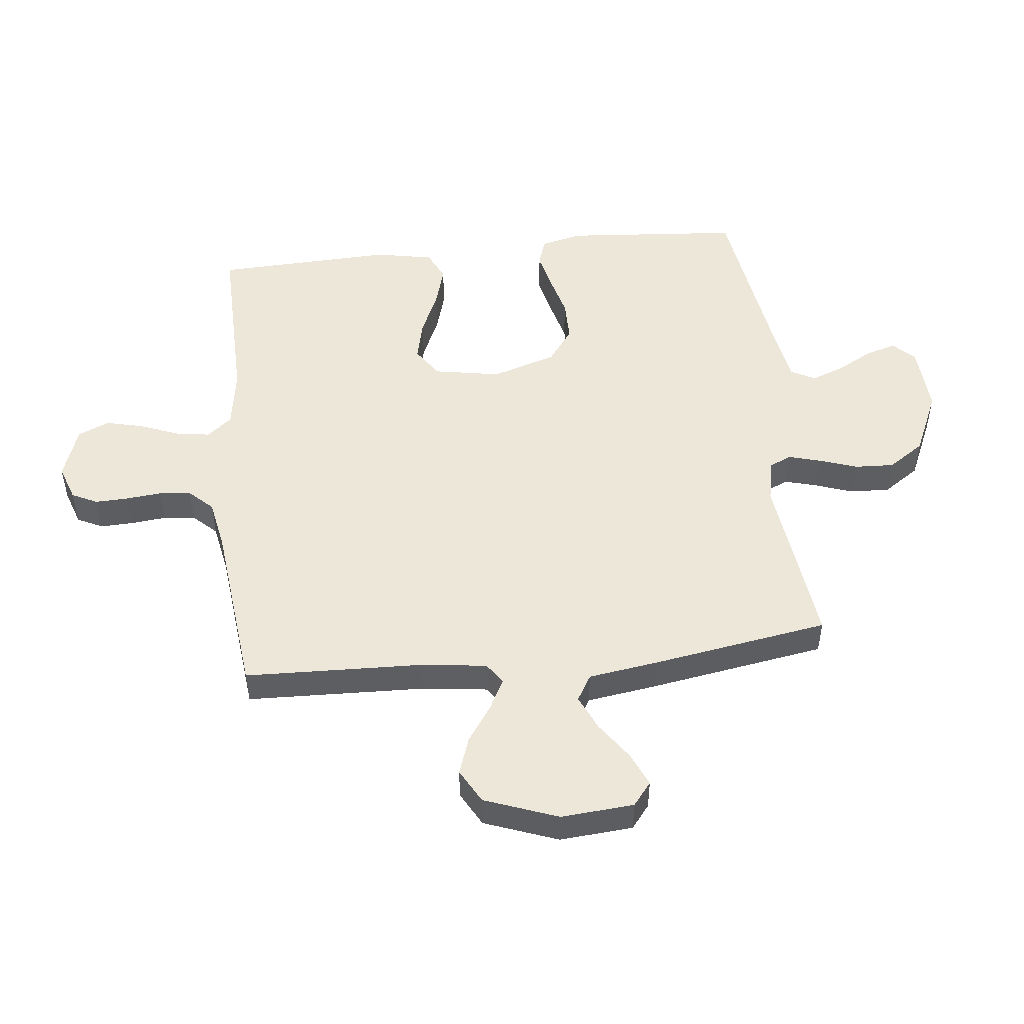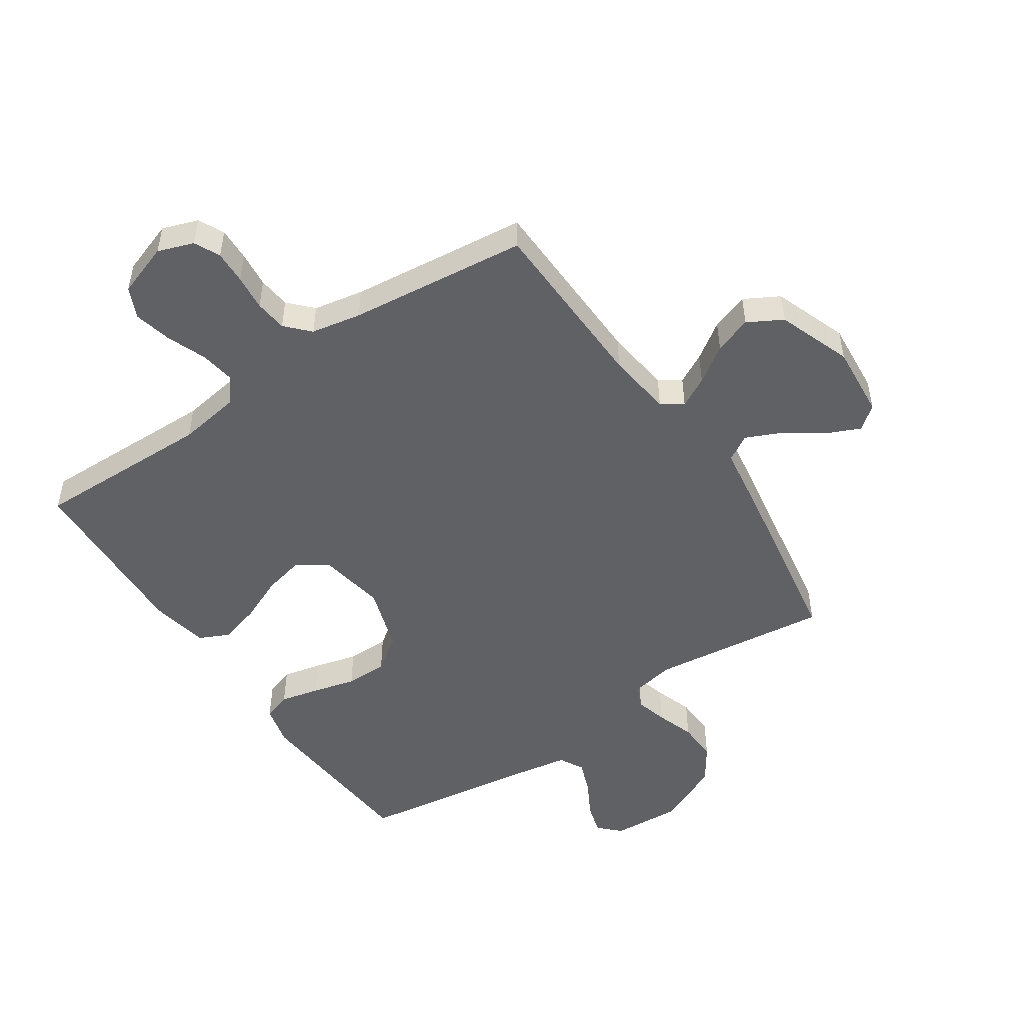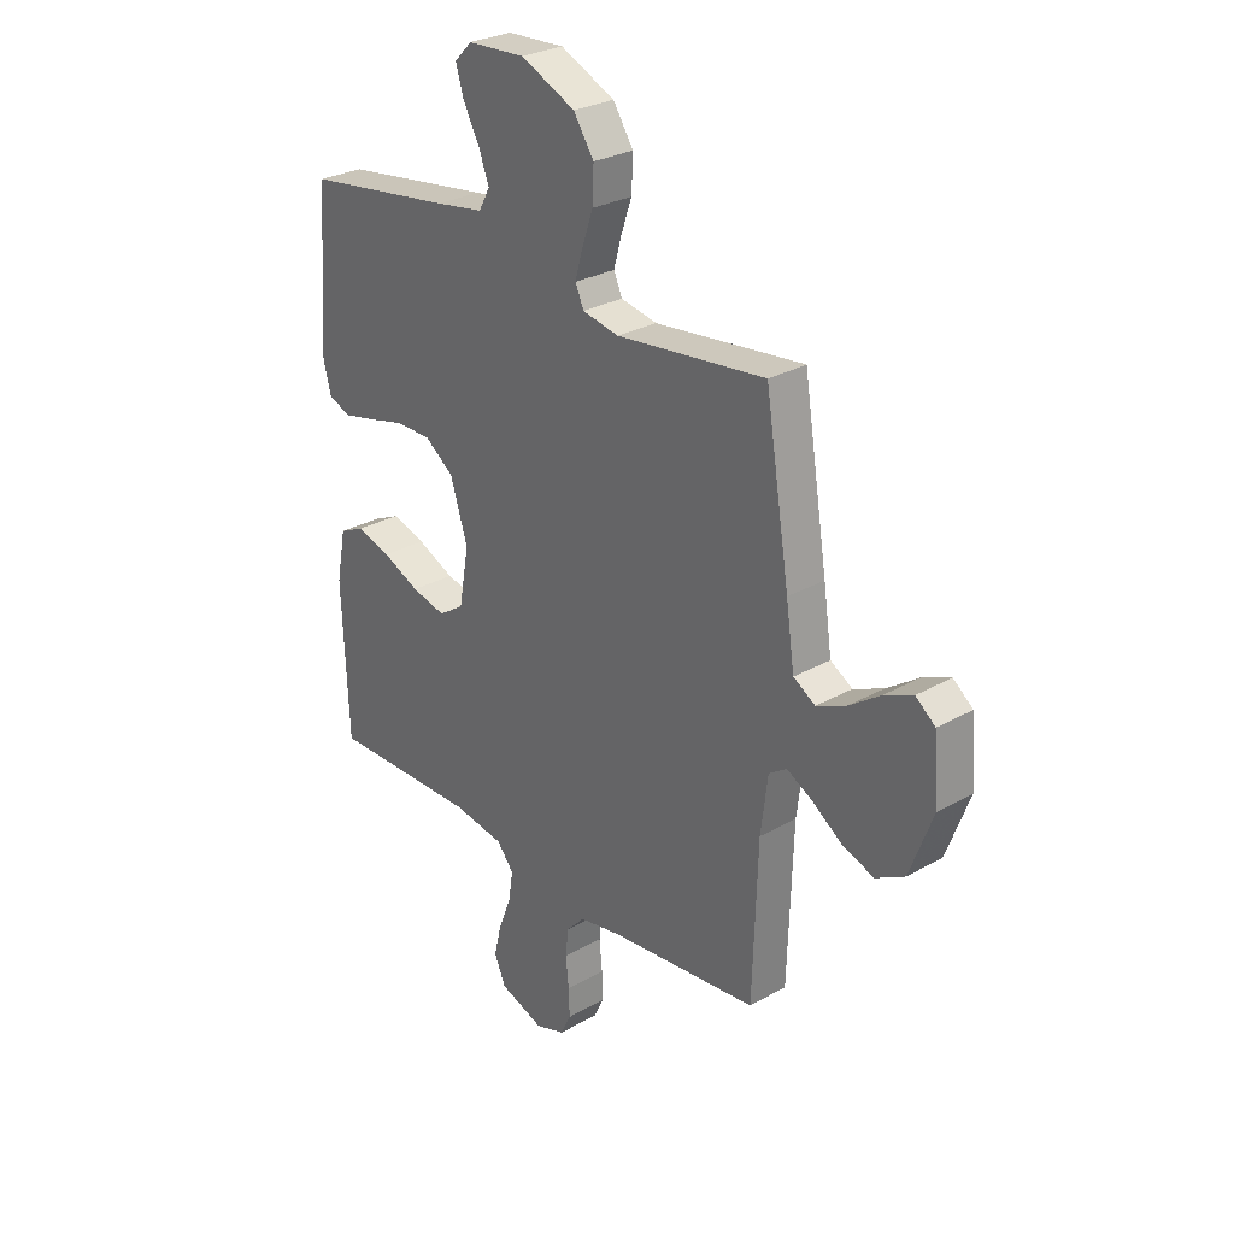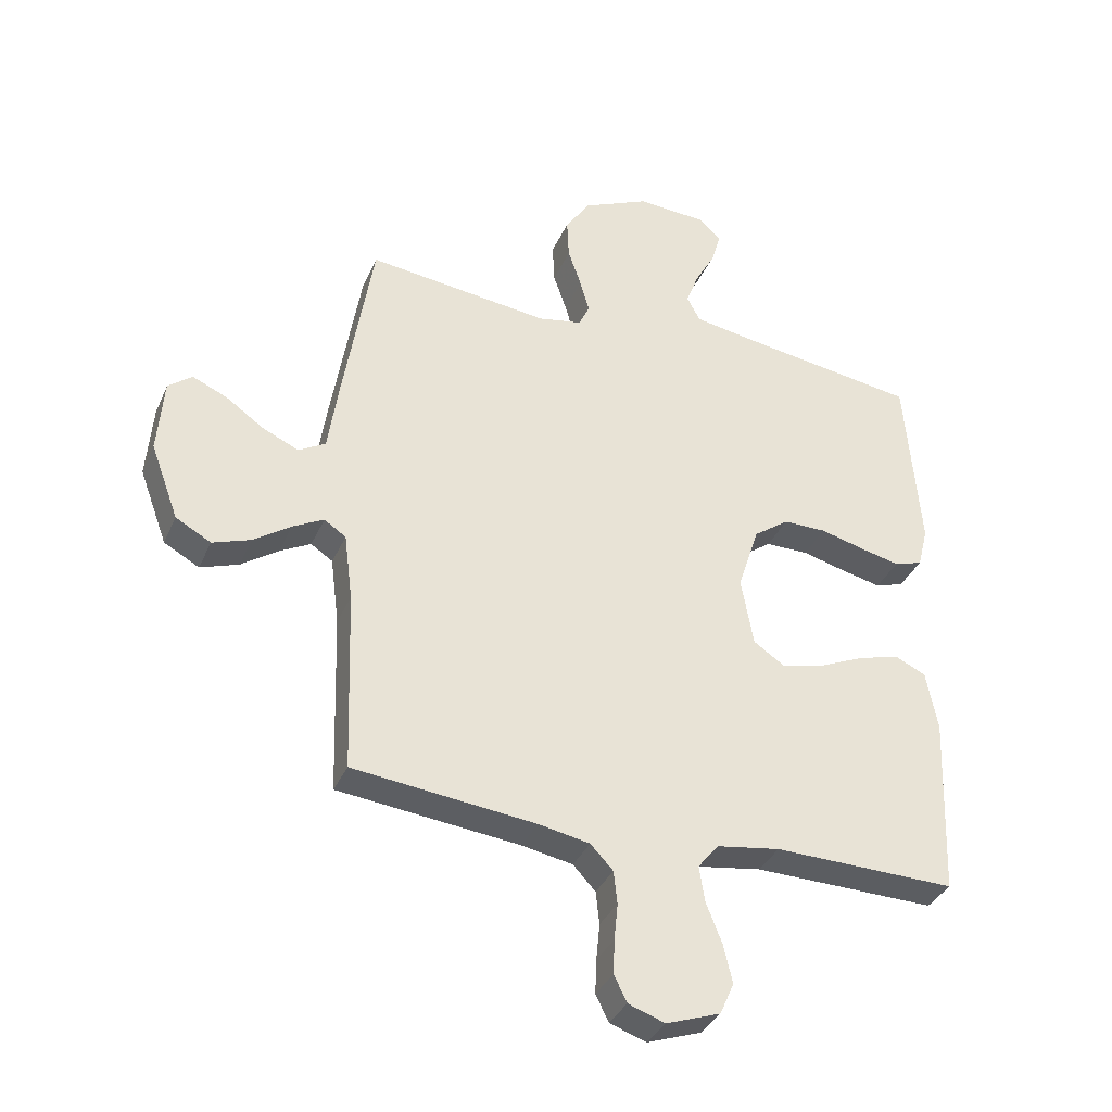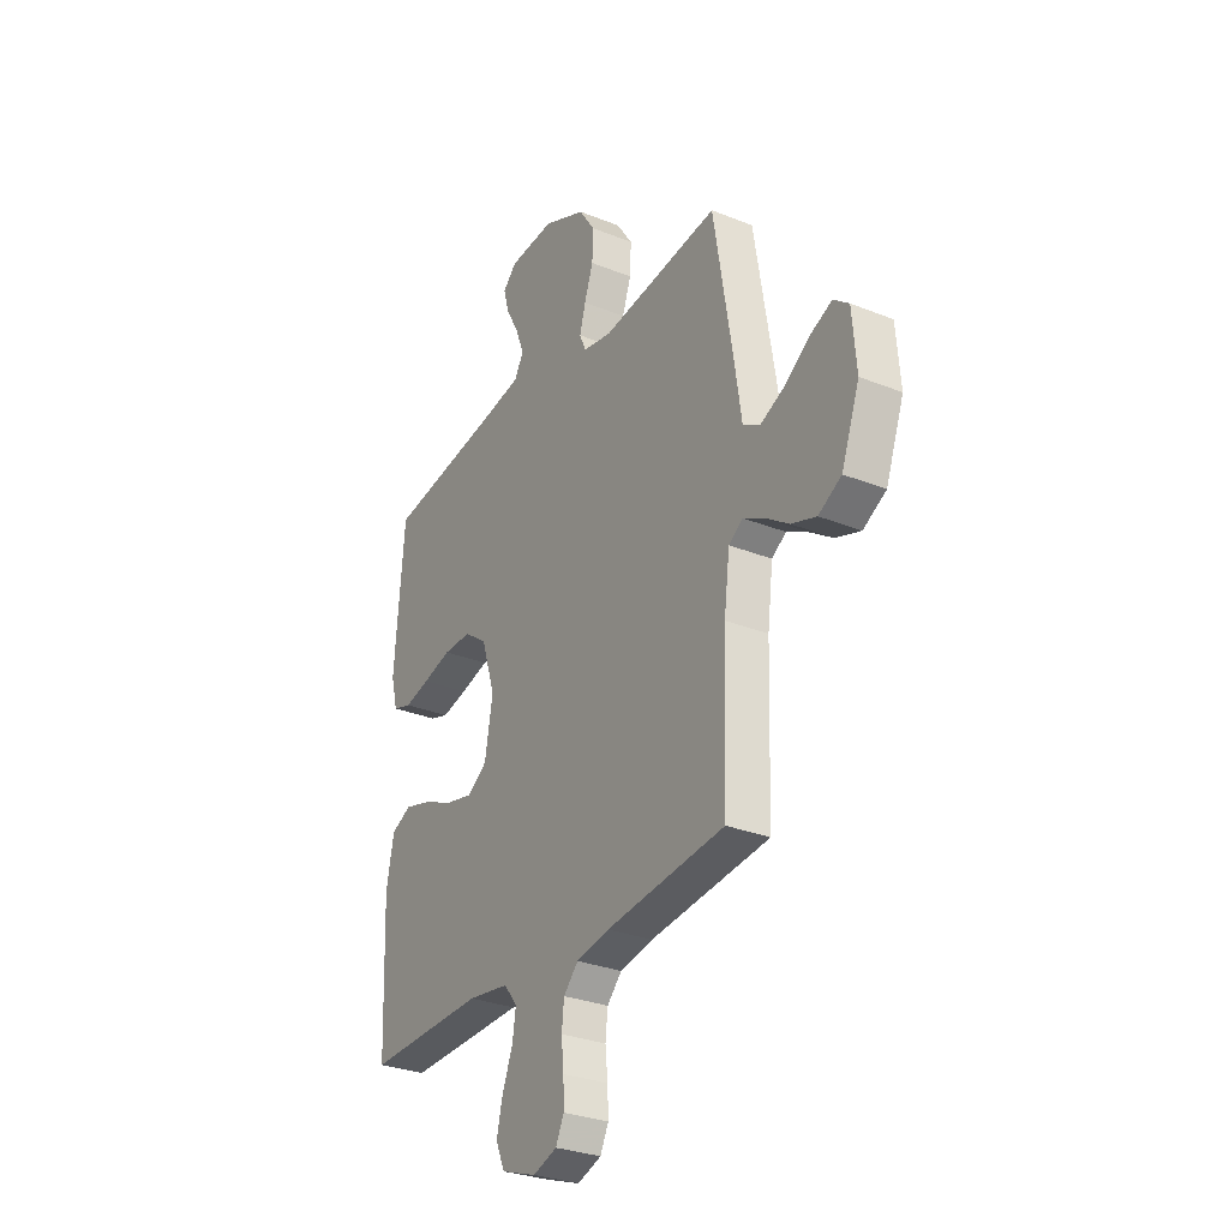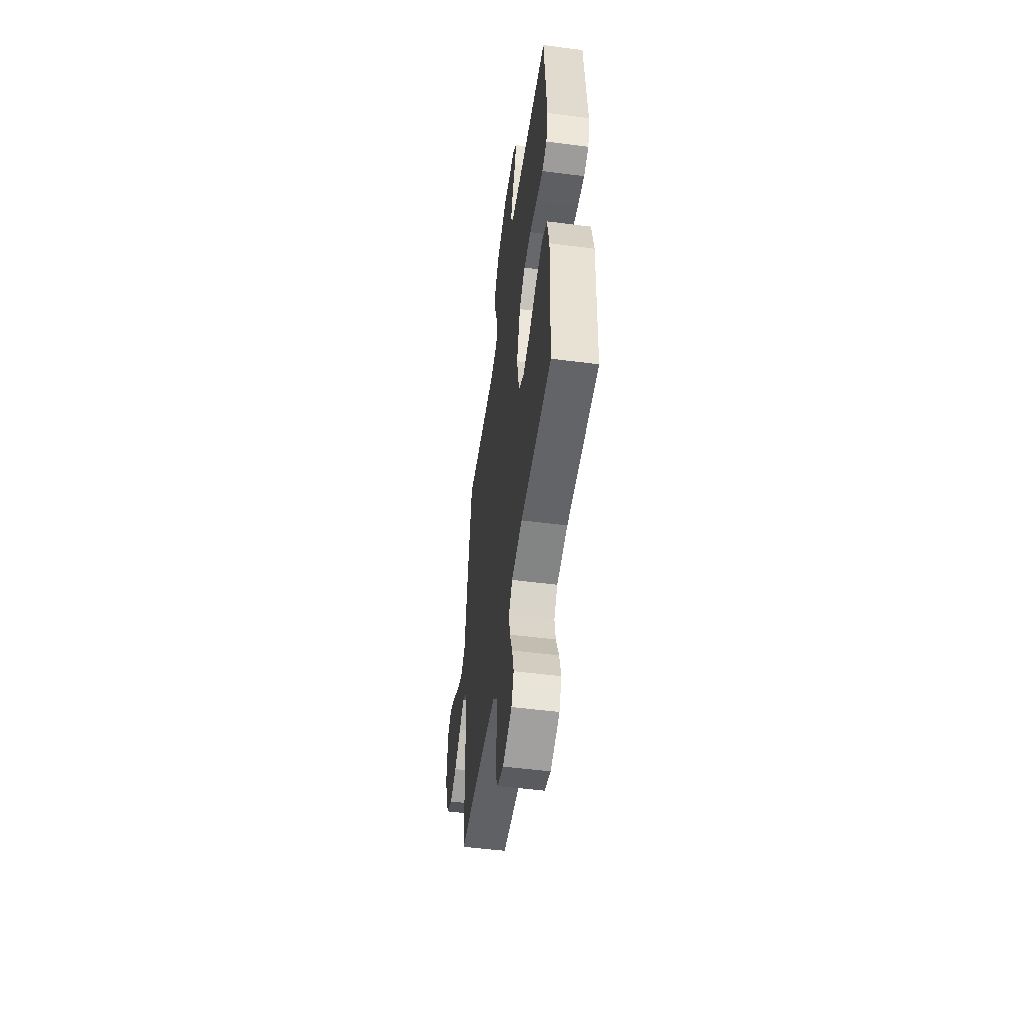
<metadata>
{"format":"obj","ext":"obj","renderer":"f3d","projection":"perspective","resolution":1024,"background":"white","views":[{"elev":50.0,"azim":-96.2,"up":"+Y"},{"elev":-50.2,"azim":-146.1,"up":"+Y"},{"elev":28.5,"azim":-130.4,"up":"+Z"},{"elev":-35.6,"azim":-21.6,"up":"+Z"},{"elev":-29.9,"azim":-120.4,"up":"+Z"},{"elev":-52.5,"azim":82.1,"up":"+Z"}]}
</metadata>
<code>
v 0.5 0.07 -0.5
v 0.2 0.07 -0.494
v 0.096 0.07 -0.51
v 0.062 0.07 -0.552
v 0.071 0.07 -0.61
v 0.097 0.07 -0.676
v 0.112 0.07 -0.739
v 0.089 0.07 -0.791
v 0 0.07 -0.822
v -0.06 0.07 -0.801
v -0.081 0.07 -0.758
v -0.079 0.07 -0.702
v -0.073 0.07 -0.642
v -0.079 0.07 -0.588
v -0.116 0.07 -0.549
v -0.2 0.07 -0.533
v -0.5 0.07 -0.5
v -0.51 0.07 -0.2
v -0.524 0.07 -0.089
v -0.56 0.07 -0.065
v -0.611 0.07 -0.092
v -0.672 0.07 -0.134
v -0.735 0.07 -0.156
v -0.793 0.07 -0.124
v -0.839 0.07 0
v -0.829 0.07 0.123
v -0.79 0.07 0.154
v -0.733 0.07 0.129
v -0.67 0.07 0.085
v -0.61 0.07 0.058
v -0.566 0.07 0.084
v -0.549 0.07 0.2
v -0.5 0.07 0.5
v -0.2 0.07 0.464
v -0.127 0.07 0.478
v -0.11 0.07 0.516
v -0.125 0.07 0.57
v -0.147 0.07 0.634
v -0.15 0.07 0.701
v -0.109 0.07 0.762
v 0 0.07 0.811
v 0.116 0.07 0.804
v 0.151 0.07 0.769
v 0.136 0.07 0.717
v 0.103 0.07 0.657
v 0.082 0.07 0.601
v 0.104 0.07 0.56
v 0.2 0.07 0.544
v 0.5 0.07 0.5
v 0.524 0.07 0.2
v 0.507 0.07 0.132
v 0.46 0.07 0.117
v 0.395 0.07 0.132
v 0.322 0.07 0.151
v 0.251 0.07 0.151
v 0.193 0.07 0.109
v 0.158 0.07 0
v 0.178 0.07 -0.113
v 0.229 0.07 -0.147
v 0.298 0.07 -0.131
v 0.373 0.07 -0.098
v 0.442 0.07 -0.078
v 0.493 0.07 -0.102
v 0.512 0.07 -0.2
v 0.5 0 -0.5
v 0.2 0 -0.494
v 0.096 0 -0.51
v 0.062 0 -0.552
v 0.071 0 -0.61
v 0.097 0 -0.676
v 0.112 0 -0.739
v 0.089 0 -0.791
v 0 0 -0.822
v -0.06 0 -0.801
v -0.081 0 -0.758
v -0.079 0 -0.702
v -0.073 0 -0.642
v -0.079 0 -0.588
v -0.116 0 -0.549
v -0.2 0 -0.533
v -0.5 0 -0.5
v -0.51 0 -0.2
v -0.524 0 -0.089
v -0.56 0 -0.065
v -0.611 0 -0.092
v -0.672 0 -0.134
v -0.735 0 -0.156
v -0.793 0 -0.124
v -0.839 0 0
v -0.829 0 0.123
v -0.79 0 0.154
v -0.733 0 0.129
v -0.67 0 0.085
v -0.61 0 0.058
v -0.566 0 0.084
v -0.549 0 0.2
v -0.5 0 0.5
v -0.2 0 0.464
v -0.127 0 0.478
v -0.11 0 0.516
v -0.125 0 0.57
v -0.147 0 0.634
v -0.15 0 0.701
v -0.109 0 0.762
v 0 0 0.811
v 0.116 0 0.804
v 0.151 0 0.769
v 0.136 0 0.717
v 0.103 0 0.657
v 0.082 0 0.601
v 0.104 0 0.56
v 0.2 0 0.544
v 0.5 0 0.5
v 0.524 0 0.2
v 0.507 0 0.132
v 0.46 0 0.117
v 0.395 0 0.132
v 0.322 0 0.151
v 0.251 0 0.151
v 0.193 0 0.109
v 0.158 0 0
v 0.178 0 -0.113
v 0.229 0 -0.147
v 0.298 0 -0.131
v 0.373 0 -0.098
v 0.442 0 -0.078
v 0.493 0 -0.102
v 0.512 0 -0.2
f 64 1 2
f 63 64 2
f 62 63 2
f 61 62 2
f 60 61 2
f 59 60 2 3
f 58 59 3 4
f 57 58 4
f 52 53 54
f 51 52 54
f 50 51 54
f 49 50 54
f 48 49 54
f 47 48 54 55
f 46 47 55 56
f 43 44 45
f 42 43 45
f 41 42 45
f 40 41 45
f 39 40 45
f 38 39 45
f 37 38 45
f 36 37 45 46
f 46 56 57
f 36 46 57
f 35 36 57
f 31 32 33 34
f 27 28 29
f 26 27 29
f 25 26 29
f 24 25 29
f 23 24 29
f 22 23 29
f 21 22 29
f 20 21 29 30
f 19 20 30 31
f 16 17 18
f 15 16 18 19
f 35 57 4
f 34 35 4
f 31 34 4
f 19 31 4
f 15 19 4
f 14 15 4
f 11 12 13
f 10 11 13
f 9 10 13
f 8 9 13
f 7 8 13
f 6 7 13
f 5 6 13
f 4 5 13 14
f 66 65 128
f 66 128 127
f 66 127 126
f 66 126 125
f 66 125 124
f 67 66 124 123
f 68 67 123 122
f 68 122 121
f 118 117 116
f 118 116 115
f 118 115 114
f 118 114 113
f 118 113 112
f 119 118 112 111
f 120 119 111 110
f 109 108 107
f 109 107 106
f 109 106 105
f 109 105 104
f 109 104 103
f 109 103 102
f 109 102 101
f 110 109 101 100
f 121 120 110
f 121 110 100
f 121 100 99
f 98 97 96 95
f 93 92 91
f 93 91 90
f 93 90 89
f 93 89 88
f 93 88 87
f 93 87 86
f 93 86 85
f 94 93 85 84
f 95 94 84 83
f 82 81 80
f 83 82 80 79
f 68 121 99
f 68 99 98
f 68 98 95
f 68 95 83
f 68 83 79
f 68 79 78
f 77 76 75
f 77 75 74
f 77 74 73
f 77 73 72
f 77 72 71
f 77 71 70
f 77 70 69
f 78 77 69 68
f 1 65 66 2
f 2 66 67 3
f 3 67 68 4
f 4 68 69 5
f 5 69 70 6
f 6 70 71 7
f 7 71 72 8
f 8 72 73 9
f 9 73 74 10
f 10 74 75 11
f 11 75 76 12
f 12 76 77 13
f 13 77 78 14
f 14 78 79 15
f 15 79 80 16
f 16 80 81 17
f 17 81 82 18
f 18 82 83 19
f 19 83 84 20
f 20 84 85 21
f 21 85 86 22
f 22 86 87 23
f 23 87 88 24
f 24 88 89 25
f 25 89 90 26
f 26 90 91 27
f 27 91 92 28
f 28 92 93 29
f 29 93 94 30
f 30 94 95 31
f 31 95 96 32
f 32 96 97 33
f 33 97 98 34
f 34 98 99 35
f 35 99 100 36
f 36 100 101 37
f 37 101 102 38
f 38 102 103 39
f 39 103 104 40
f 40 104 105 41
f 41 105 106 42
f 42 106 107 43
f 43 107 108 44
f 44 108 109 45
f 45 109 110 46
f 46 110 111 47
f 47 111 112 48
f 48 112 113 49
f 49 113 114 50
f 50 114 115 51
f 51 115 116 52
f 52 116 117 53
f 53 117 118 54
f 54 118 119 55
f 55 119 120 56
f 56 120 121 57
f 57 121 122 58
f 58 122 123 59
f 59 123 124 60
f 60 124 125 61
f 61 125 126 62
f 62 126 127 63
f 63 127 128 64
f 64 128 65 1

</code>
